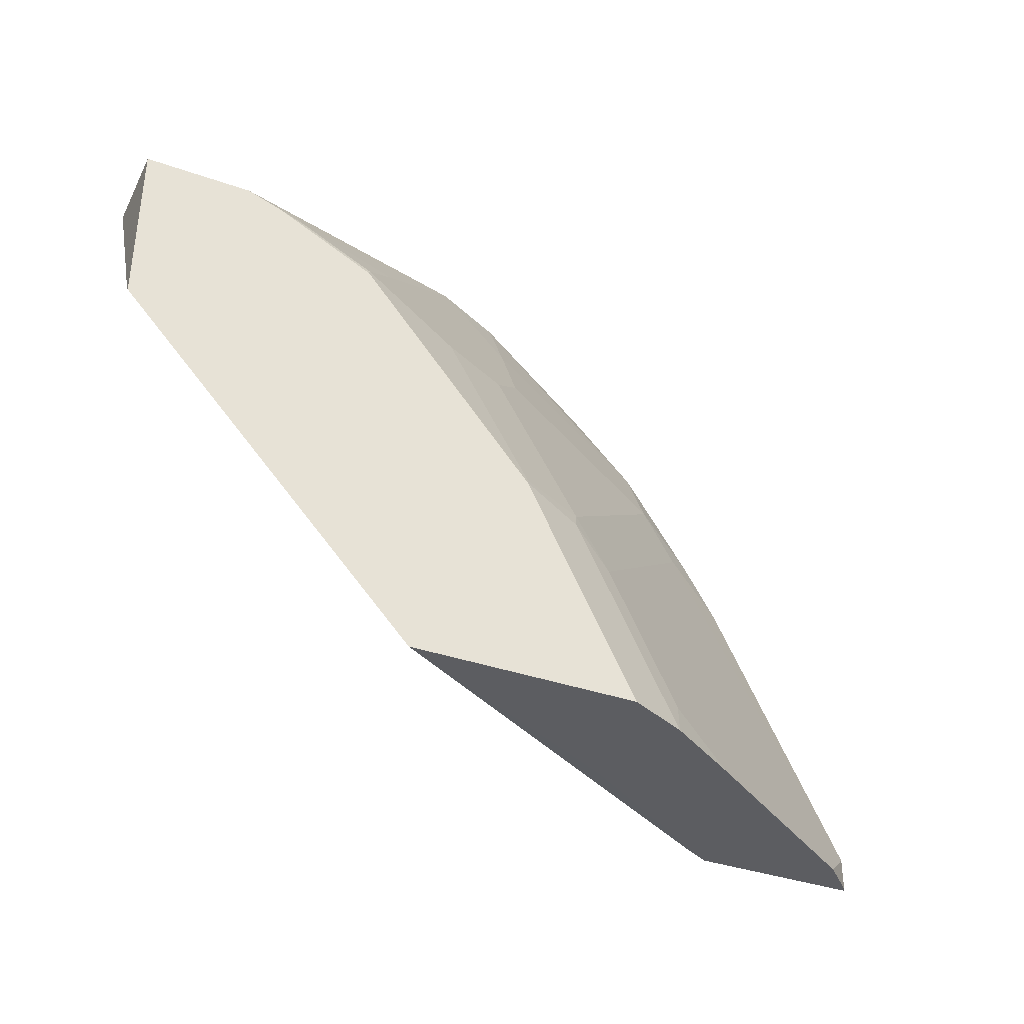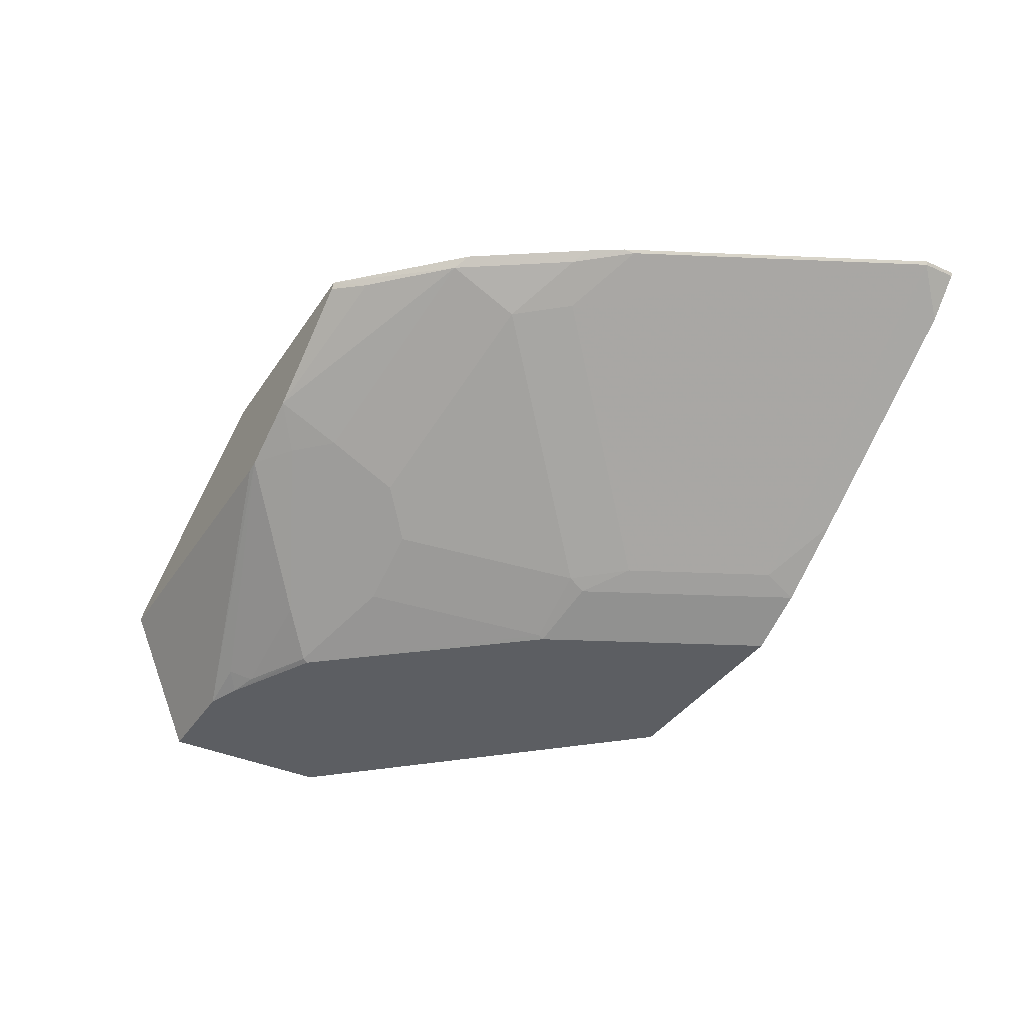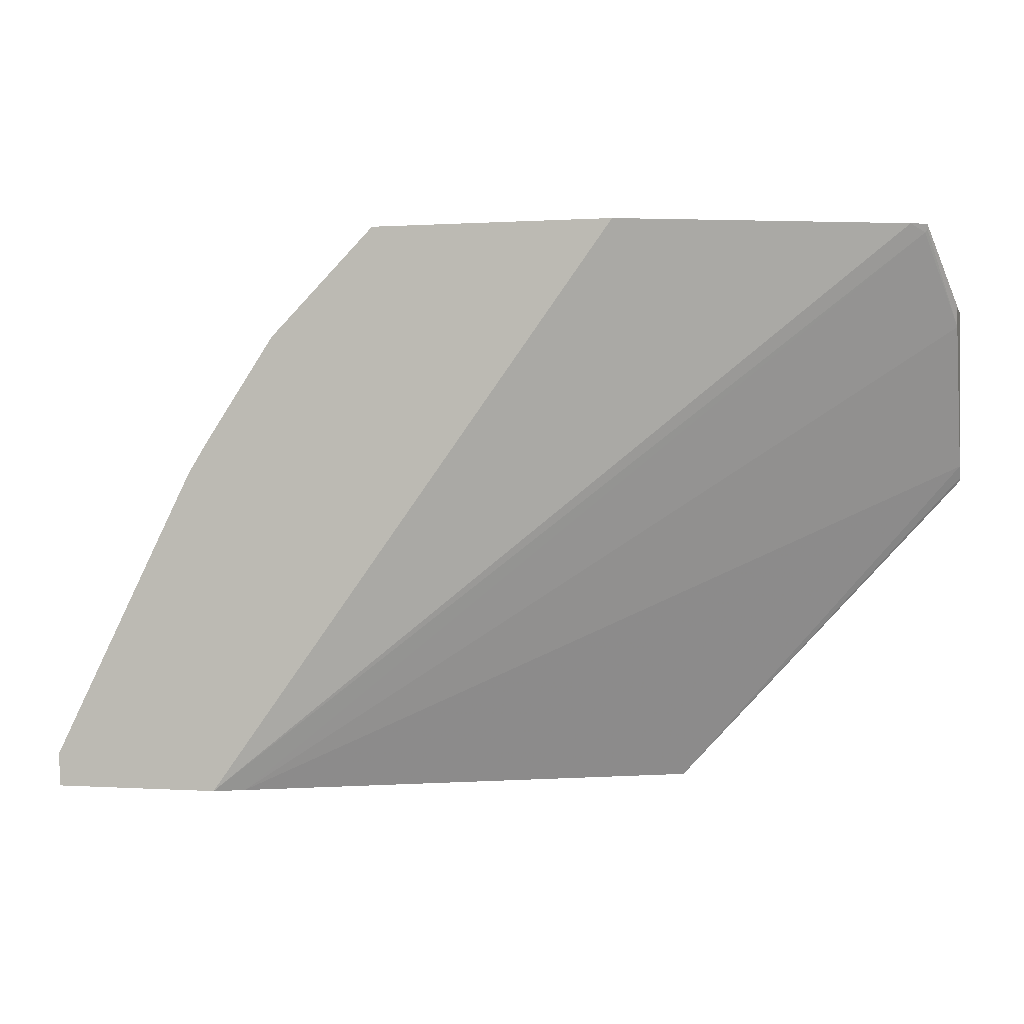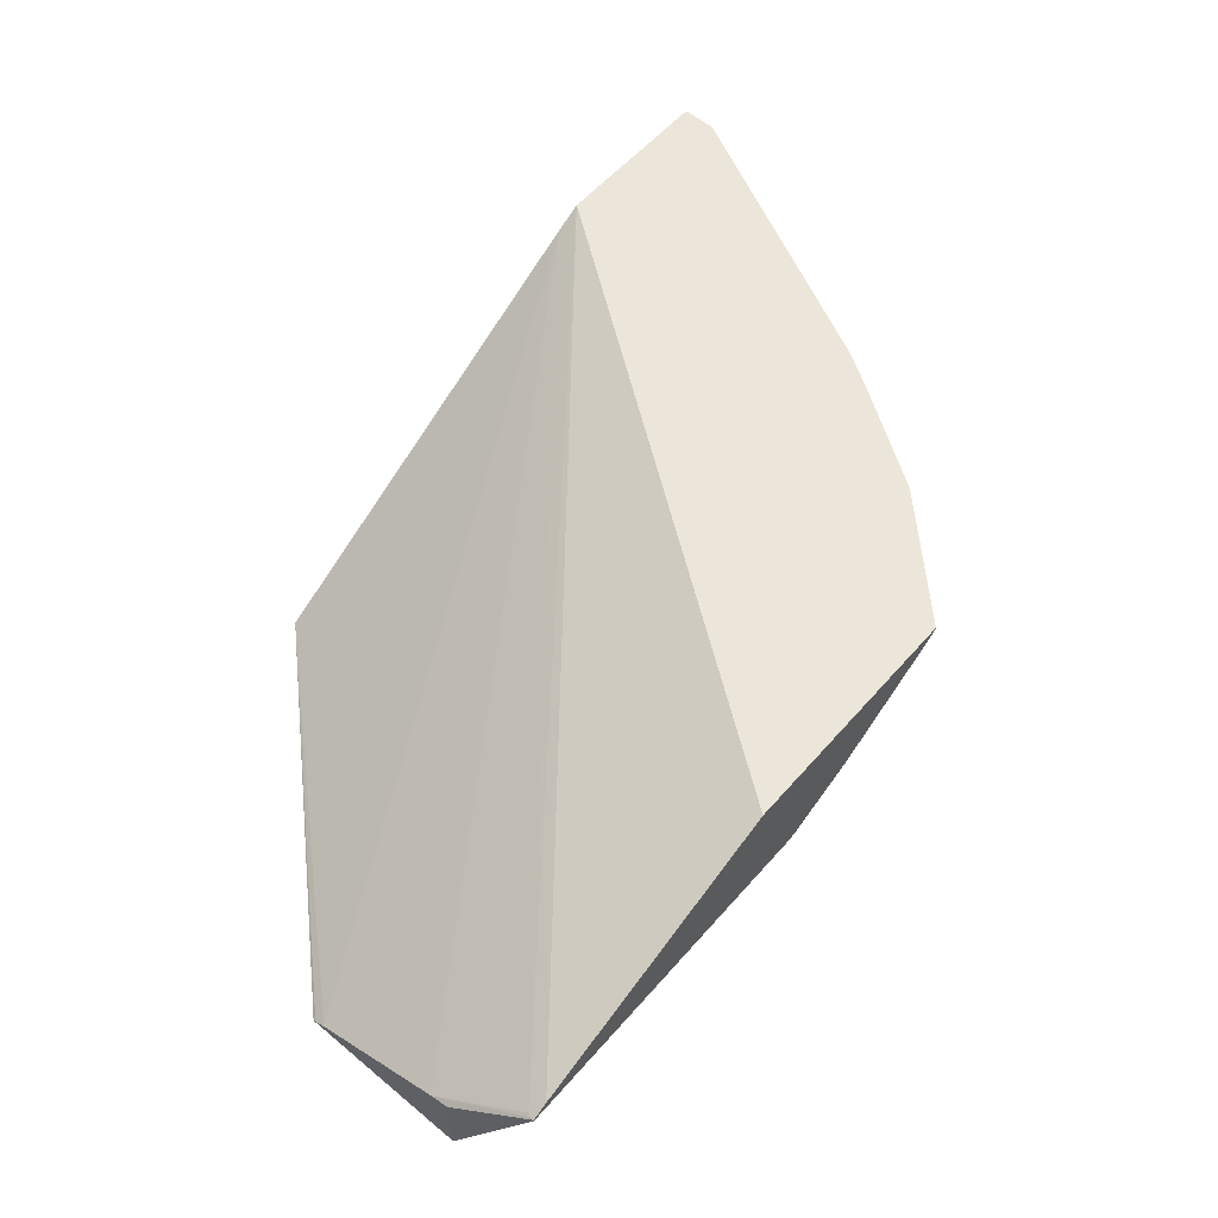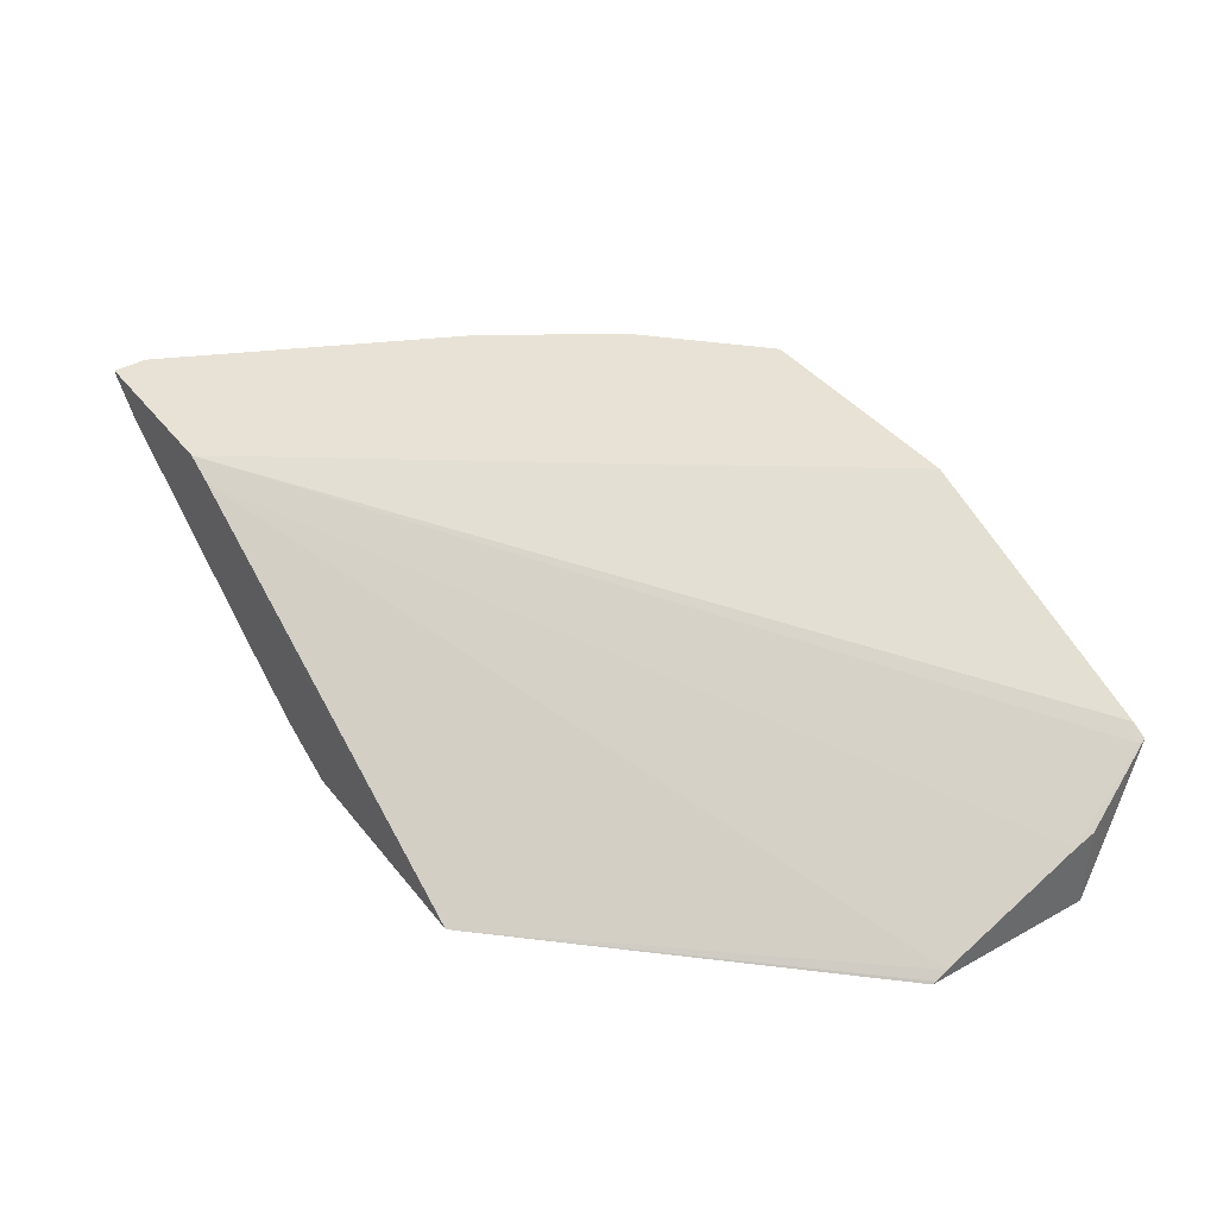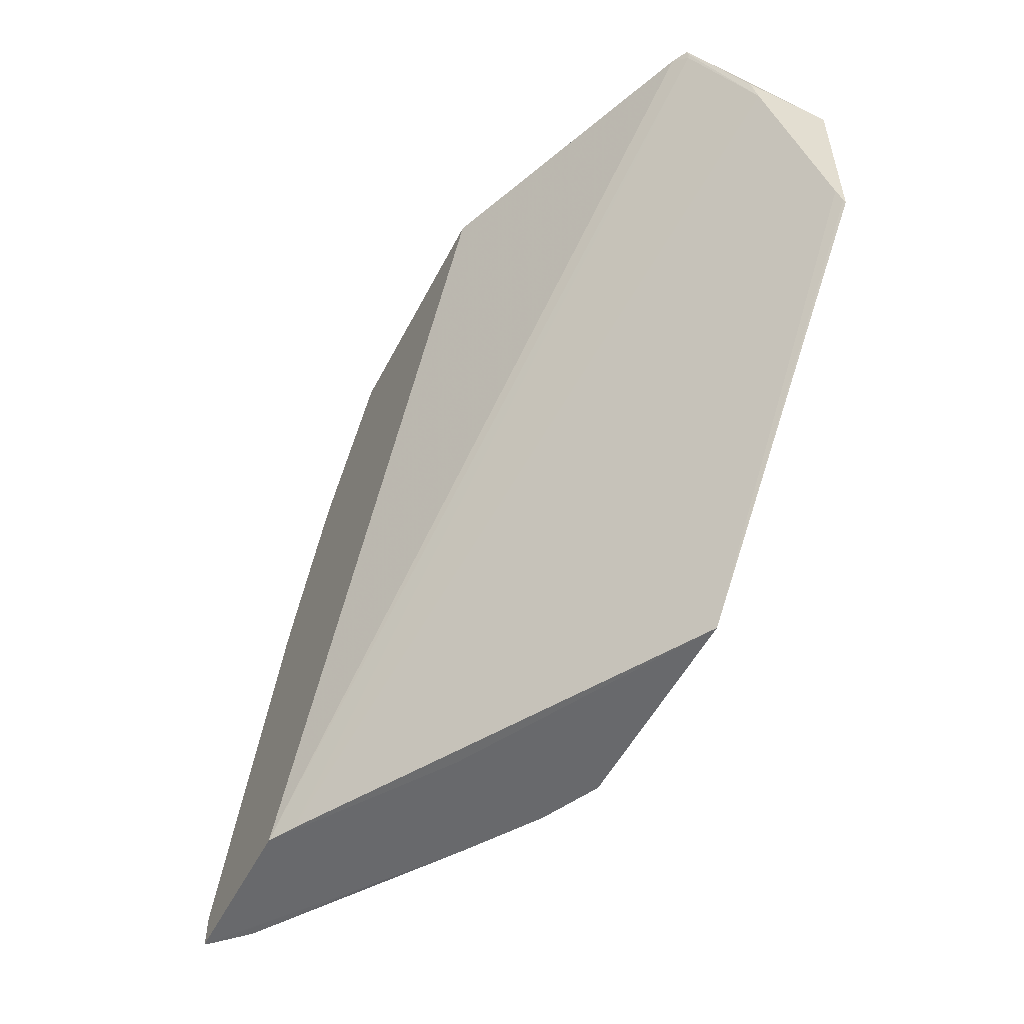
<metadata>
{"format":"obj","ext":"obj","renderer":"f3d","projection":"perspective","resolution":1024,"background":"white","views":[{"elev":-36.6,"azim":-24.5,"up":"+Z"},{"elev":-37.8,"azim":60.3,"up":"+Y"},{"elev":0.1,"azim":-165.5,"up":"+Z"},{"elev":57.5,"azim":-49.3,"up":"+Y"},{"elev":40.2,"azim":-124.3,"up":"+Y"},{"elev":-52.7,"azim":-116.8,"up":"+Z"}]}
</metadata>
<code>
v 0.5463 -0.3641 0.5306
v 0.6087 -0.3017 0.593
v 0.4838 -0.385 0.5514
v 0.5046 -0.3641 0.5722
v 0.4422 -0.385 0.5722
v 0.5661 -0.3036 0.6309
v 0.5879 -0.3017 0.6138
v 0.6077 -0.2828 0.6309
v 0.7334 -0.2393 0.5722
v 0.7334 -0.2601 0.5306
v 0.6086 -0.3225 0.5514
v 0.5878 -0.3433 0.5306
v 0.6294 -0.3641 0.4266
v 0.5878 -0.385 0.4266
v 0.483 -0.3866 0.5482
v 0.587 -0.3866 0.4233
v 0.6268 -0.3693 0.4162
v 0.652 -0.3607 0.3954
v 0.6685 -0.3693 0.333
v 0.6529 -0.3866 0.2915
v 0.3419 -0.3866 0.5849
v 0.3419 -0.3866 0.4808
v 0.5169 -0.3865 0.2915
v 0.3419 -0.3852 0.4825
v 0.3419 -0.381 0.4896
v 0.3419 -0.3346 0.5849
v 0.3419 -0.3602 0.5312
v 0.7627 -0.2428 0.2918
v 0.7793 -0.2338 0.2918
v 0.3591 -0.3048 0.6259
v 0.3419 -0.3394 0.5729
v 0.3578 -0.3048 0.6278
v 0.3578 -0.3036 0.6309
v 0.3671 -0.2987 0.6309
v 0.5326 -0.2338 0.6309
v 0.8817 -0.2338 0.2918
v 0.7844 -0.3048 0.2915
v 0.6715 -0.3048 0.2915
v 0.6893 -0.3692 0.2915
v 0.6936 -0.3607 0.3121
v 0.756 -0.2566 0.4994
v 0.8809 -0.2358 0.3121
v 0.7351 -0.3399 0.2915
v 0.8598 -0.2566 0.2918
v 0.8809 -0.2358 0.2918
v 0.8819 -0.2338 0.3121
v 0.7956 -0.2338 0.4847
v 0.7976 -0.2358 0.4786
v 0.7751 -0.2393 0.5098
v 0.7834 -0.2338 0.5043
v 0.6782 -0.2338 0.6309
v 0.7417 -0.2338 0.5667
v 0.6918 -0.2393 0.6138
v 0.6758 -0.2374 0.6309
v 0.3578 -0.3048 0.6309
v 0.5589 -0.3048 0.6309
v 0.4043 -0.3866 0.5849
v 0.435 -0.3786 0.5849
v 0.4255 -0.3866 0.5772
f 47 46 50
f 46 36 50
f 50 36 51
f 52 50 51
f 53 51 54
f 52 51 9
f 53 9 51
f 53 8 9
f 53 54 8
f 54 51 8
f 52 9 50
f 47 50 49
f 46 45 36
f 47 48 42
f 47 42 46
f 46 42 45
f 11 12 13
f 45 37 36
f 44 37 45
f 44 45 42
f 43 44 42
f 43 37 44
f 43 39 37
f 8 51 55
f 40 39 43
f 47 49 48
f 56 8 55
f 33 55 34
f 6 56 57
f 40 43 42
f 11 13 10
f 41 13 18
f 41 10 13
f 41 42 48
f 41 48 49
f 41 49 10
f 49 9 10
f 49 50 9
f 15 21 16
f 57 59 58
f 35 51 36
f 6 8 56
f 35 34 51
f 33 32 26
f 33 26 55
f 26 21 55
f 57 56 55
f 57 55 21
f 57 21 59
f 59 21 15
f 59 15 3
f 5 59 3
f 5 58 59
f 6 58 5
f 6 57 58
f 55 51 34
f 40 42 41
f 29 35 36
f 40 18 19
f 20 16 21
f 17 16 20
f 17 20 19
f 17 19 18
f 17 18 13
f 17 13 14
f 17 14 16
f 14 15 16
f 14 3 15
f 1 3 14
f 1 14 13
f 1 13 12
f 2 1 12
f 2 12 11
f 2 10 9
f 2 9 8
f 7 4 2
f 7 2 8
f 7 8 6
f 7 6 4
f 4 6 5
f 4 5 3
f 4 3 2
f 2 3 1
f 40 41 18
f 22 20 21
f 22 23 20
f 2 11 10
f 24 25 23
f 24 23 22
f 40 19 39
f 39 19 20
f 39 20 37
f 37 20 23
f 38 37 23
f 38 23 29
f 37 29 36
f 29 34 35
f 30 34 29
f 30 33 34
f 30 32 33
f 38 29 37
f 31 26 32
f 24 22 25
f 31 32 30
f 22 21 25
f 26 25 21
f 27 25 26
f 28 23 25
f 28 25 27
f 28 30 29
f 28 31 30
f 28 27 31
f 31 27 26
f 28 29 23

</code>
